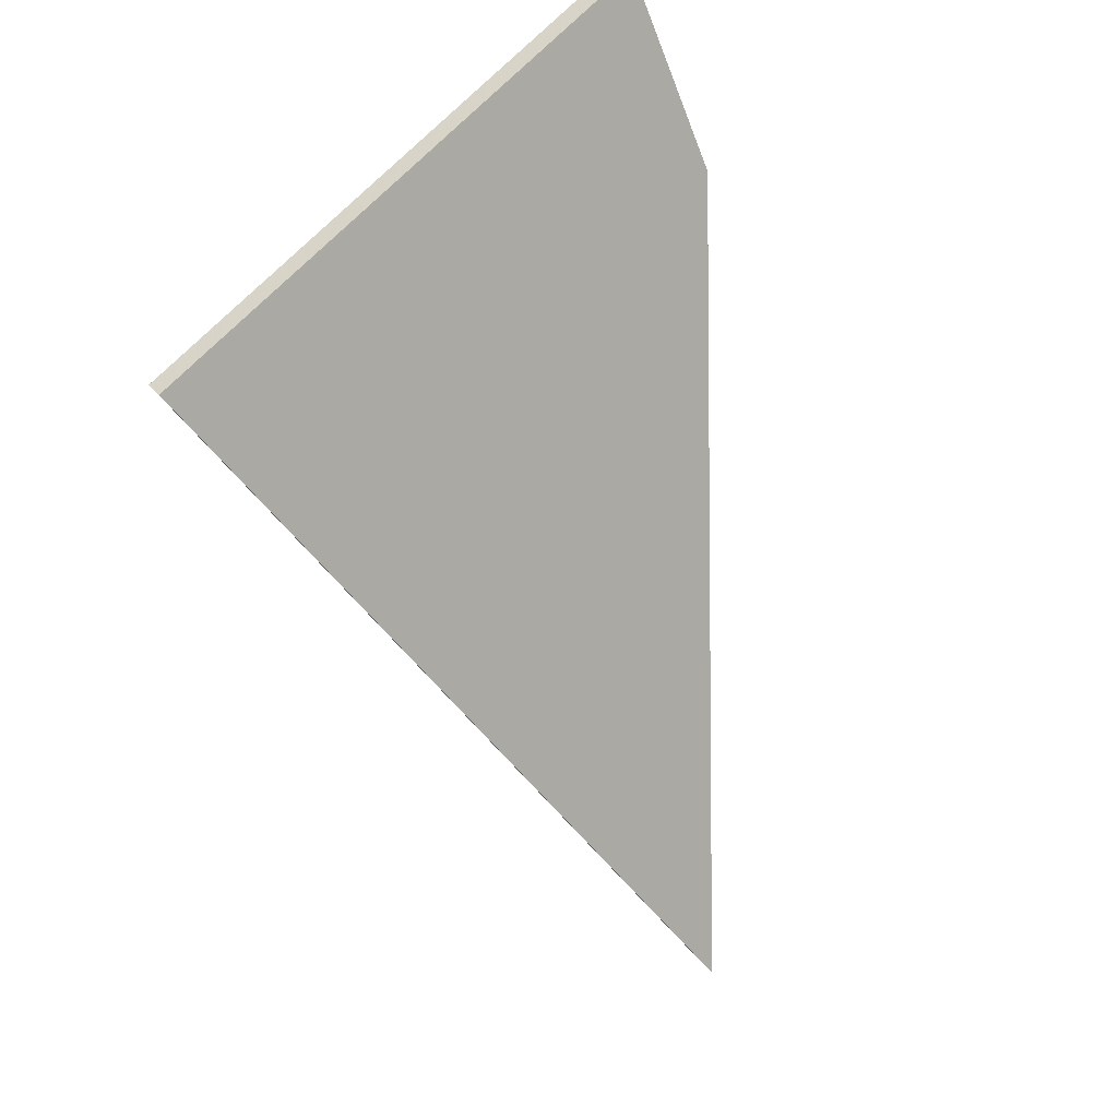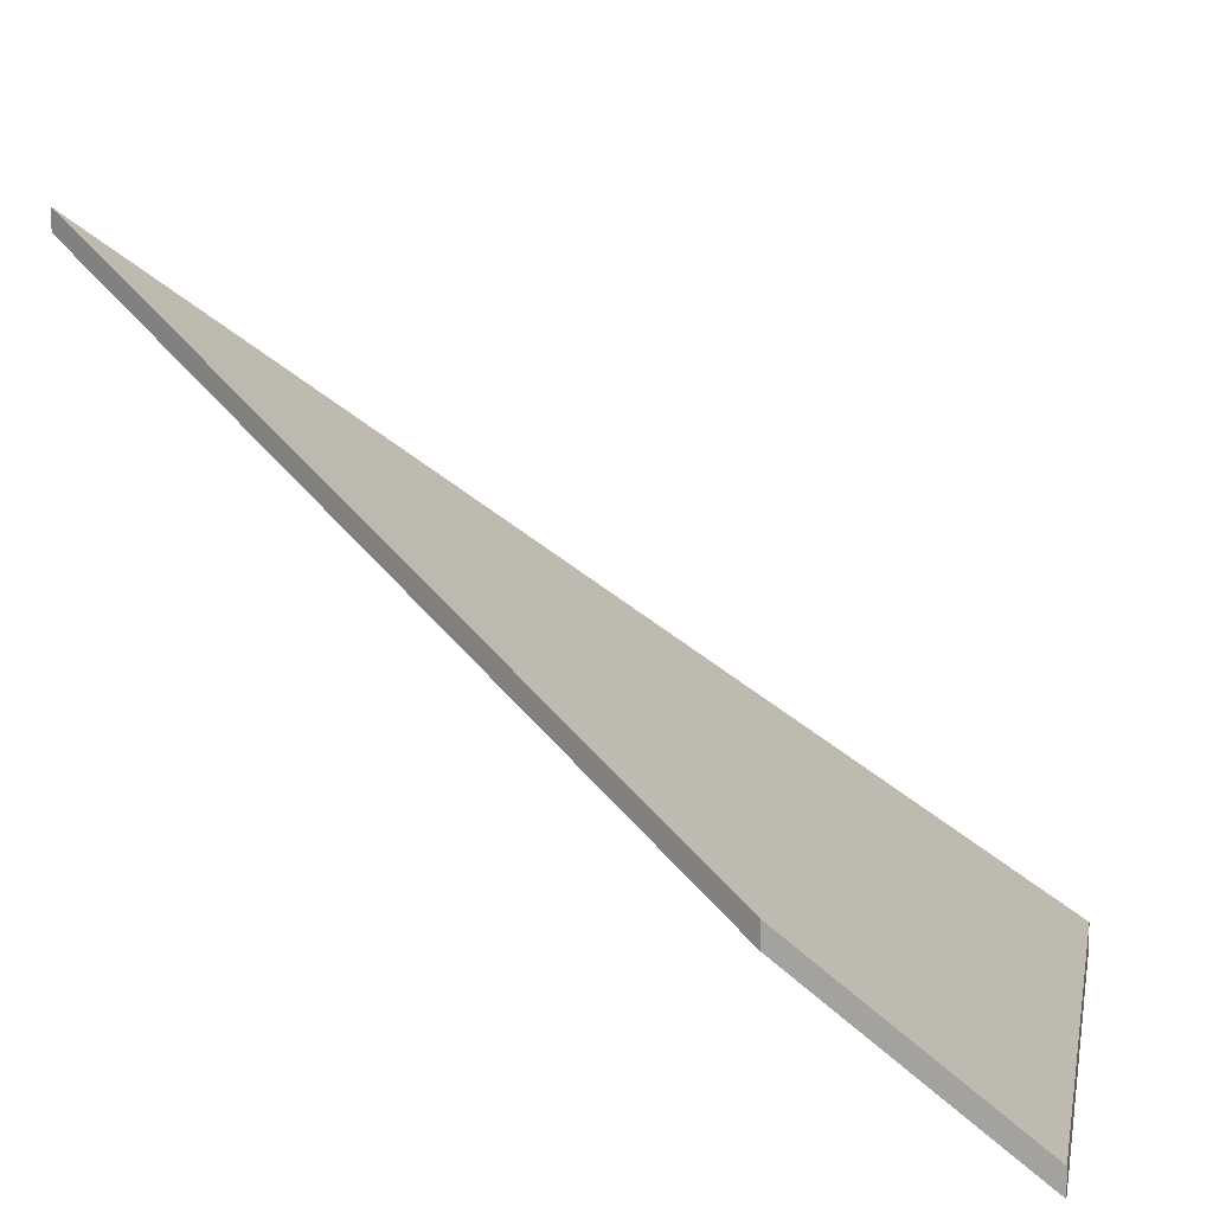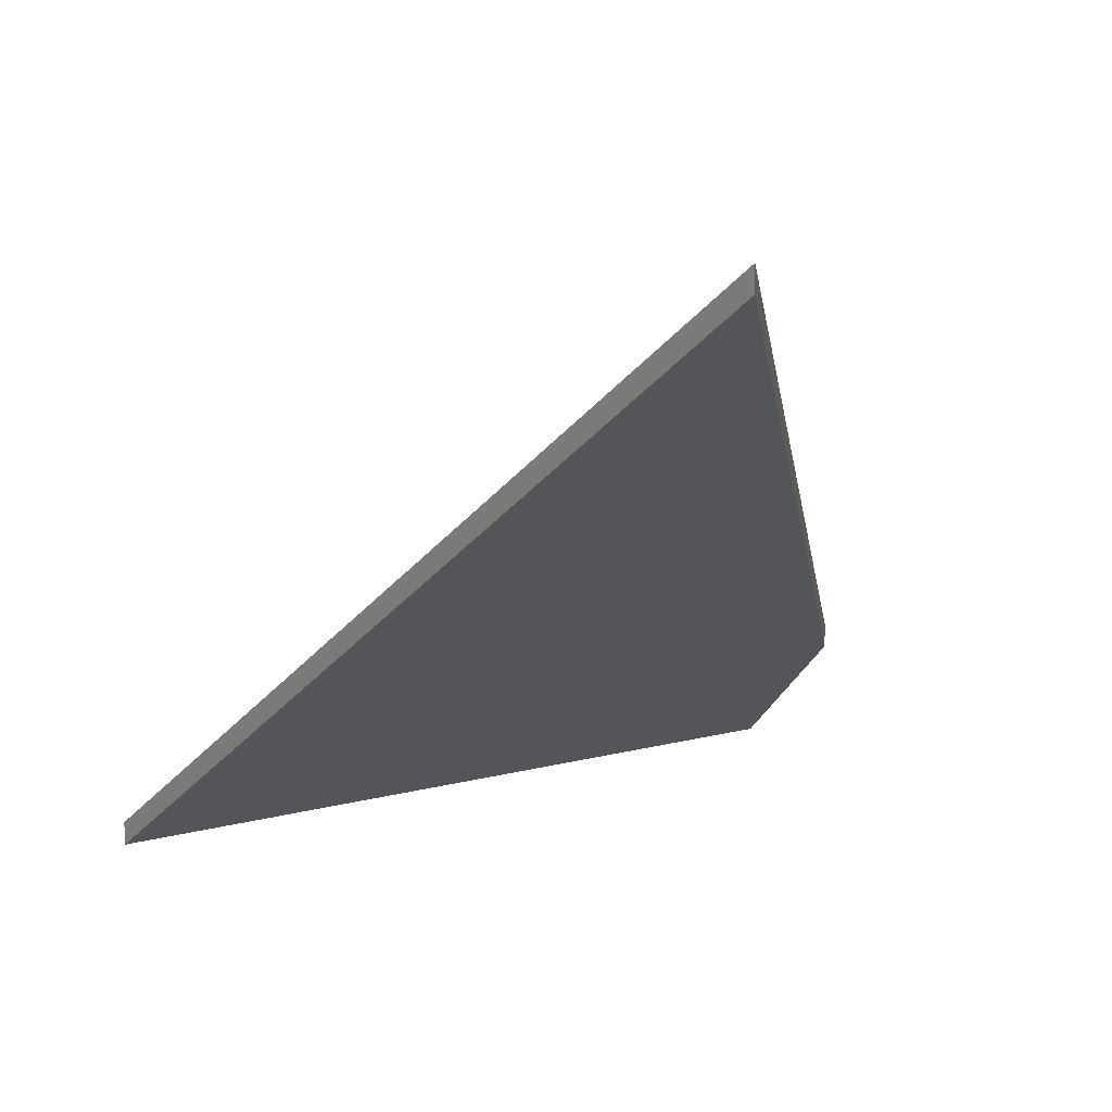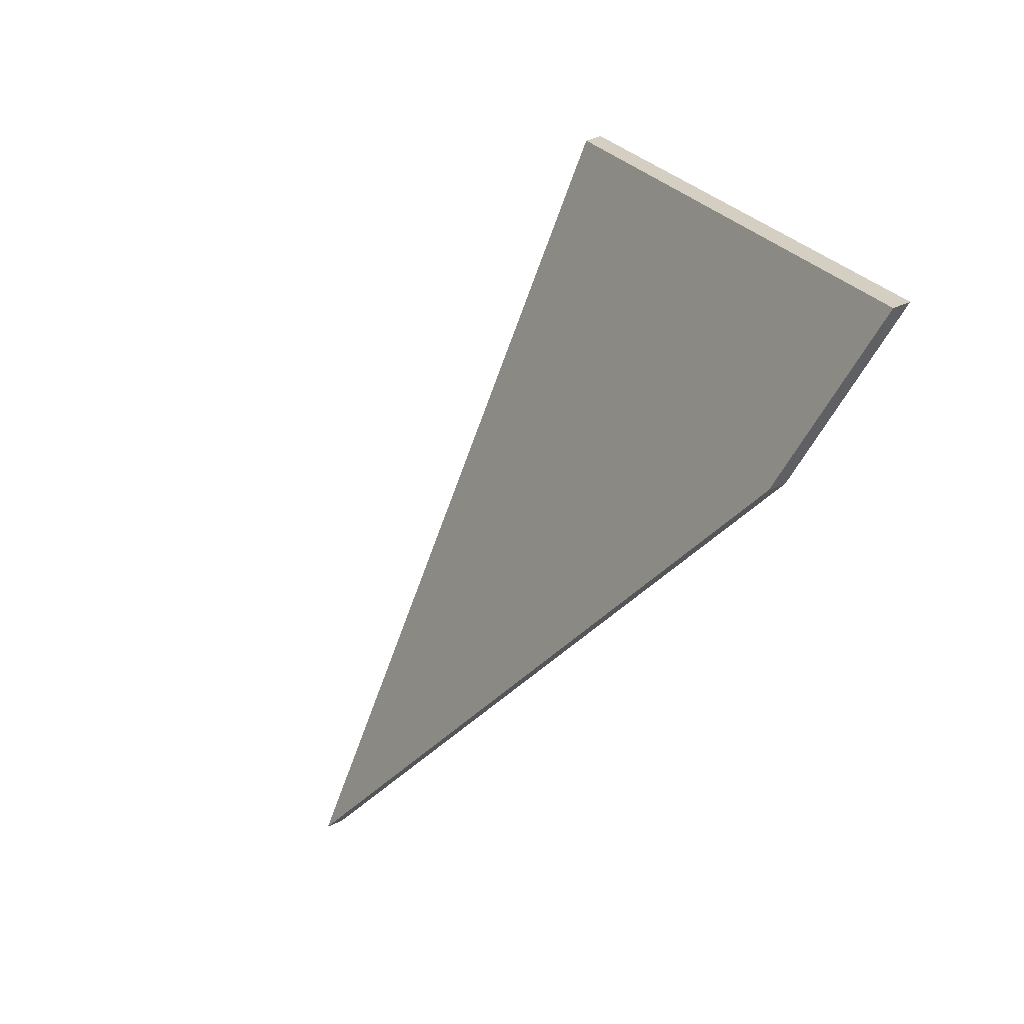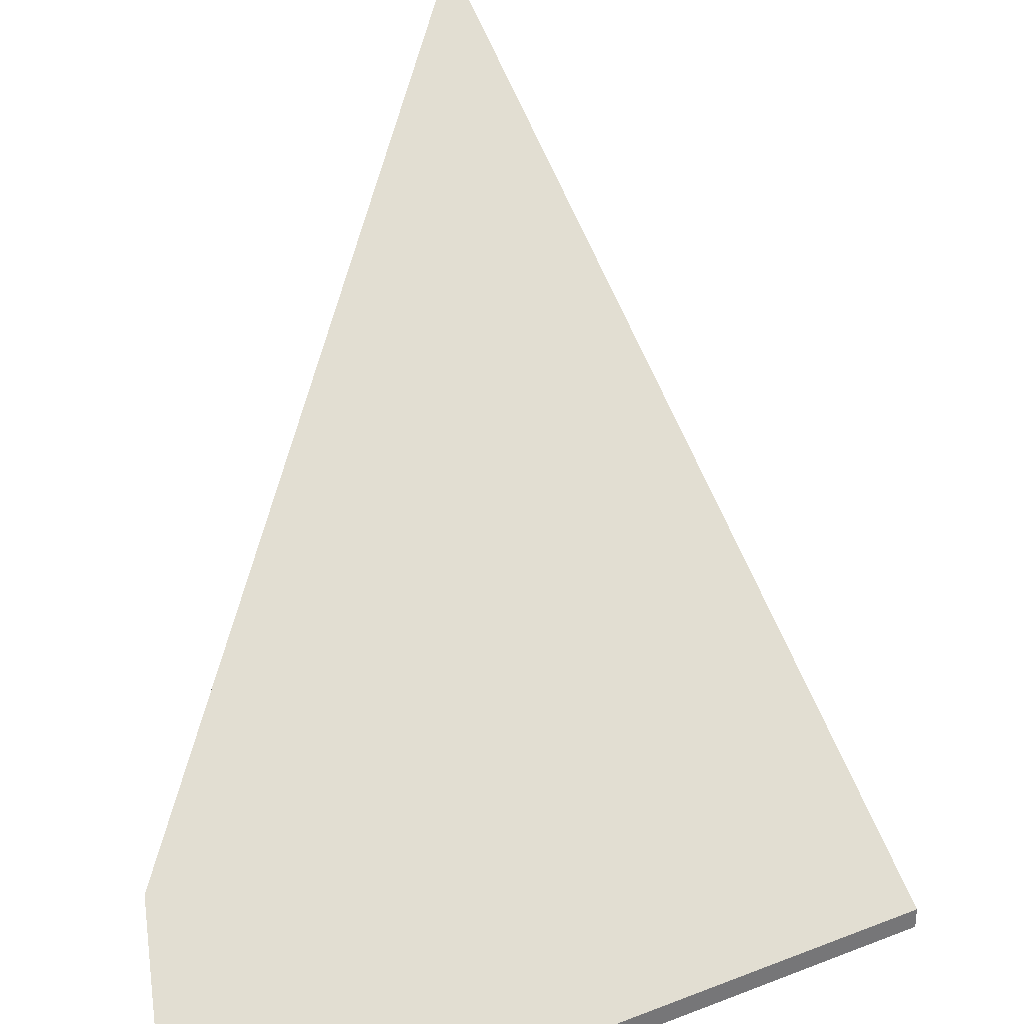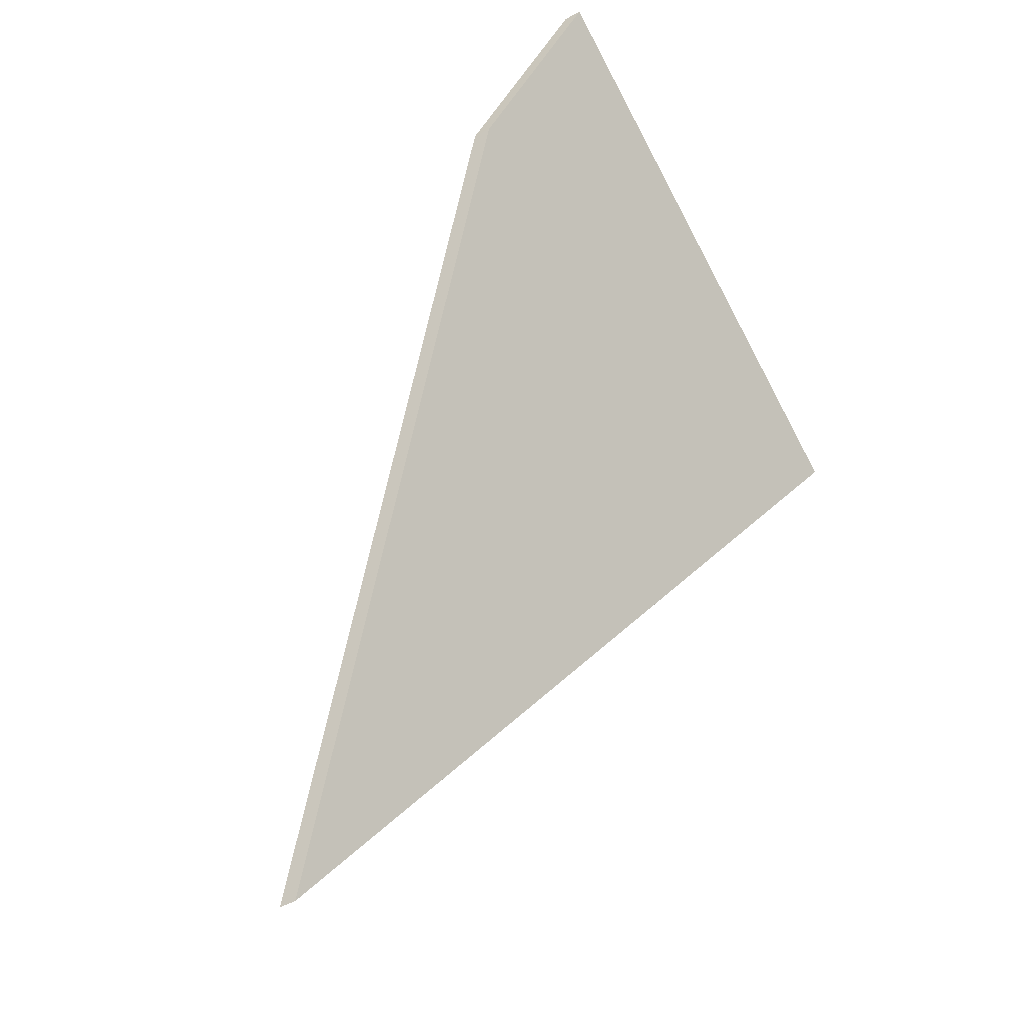
<metadata>
{"format":"obj","ext":"obj","renderer":"f3d","projection":"perspective","resolution":1024,"background":"white","views":[{"elev":46.7,"azim":141.4,"up":"+Z"},{"elev":7.0,"azim":-59.0,"up":"+Y"},{"elev":11.4,"azim":166.8,"up":"+Y"},{"elev":49.7,"azim":-116.5,"up":"+Z"},{"elev":34.9,"azim":-5.6,"up":"+Y"},{"elev":-50.2,"azim":-59.4,"up":"+Z"}]}
</metadata>
<code>
v 2.986 -0.07852 2.141
v 3.058 -0.07852 2.112
v 3.02 -0.01675 2.028
v 2.985 -0.06426 2.119
v 2.986 -0.08077 2.141
v 2.985 -0.0665 2.119
v 3.02 -0.019 2.028
v 3.058 -0.08077 2.112
v 2.985 -0.0665 2.119
v 2.986 -0.08077 2.141
v 2.986 -0.07852 2.141
v 2.985 -0.06426 2.119
v 3.02 -0.019 2.028
v 2.985 -0.0665 2.119
v 2.985 -0.06426 2.119
v 3.02 -0.01675 2.028
v 3.058 -0.08077 2.112
v 3.02 -0.019 2.028
v 3.02 -0.01675 2.028
v 3.058 -0.07852 2.112
v 2.986 -0.08077 2.141
v 3.058 -0.08077 2.112
v 3.058 -0.07852 2.112
v 2.986 -0.07852 2.141
f 1 2 3
f 1 3 4
f 5 6 7
f 5 7 8
f 9 10 11
f 9 11 12
f 13 14 15
f 13 15 16
f 17 18 19
f 17 19 20
f 21 22 23
f 21 23 24

</code>
